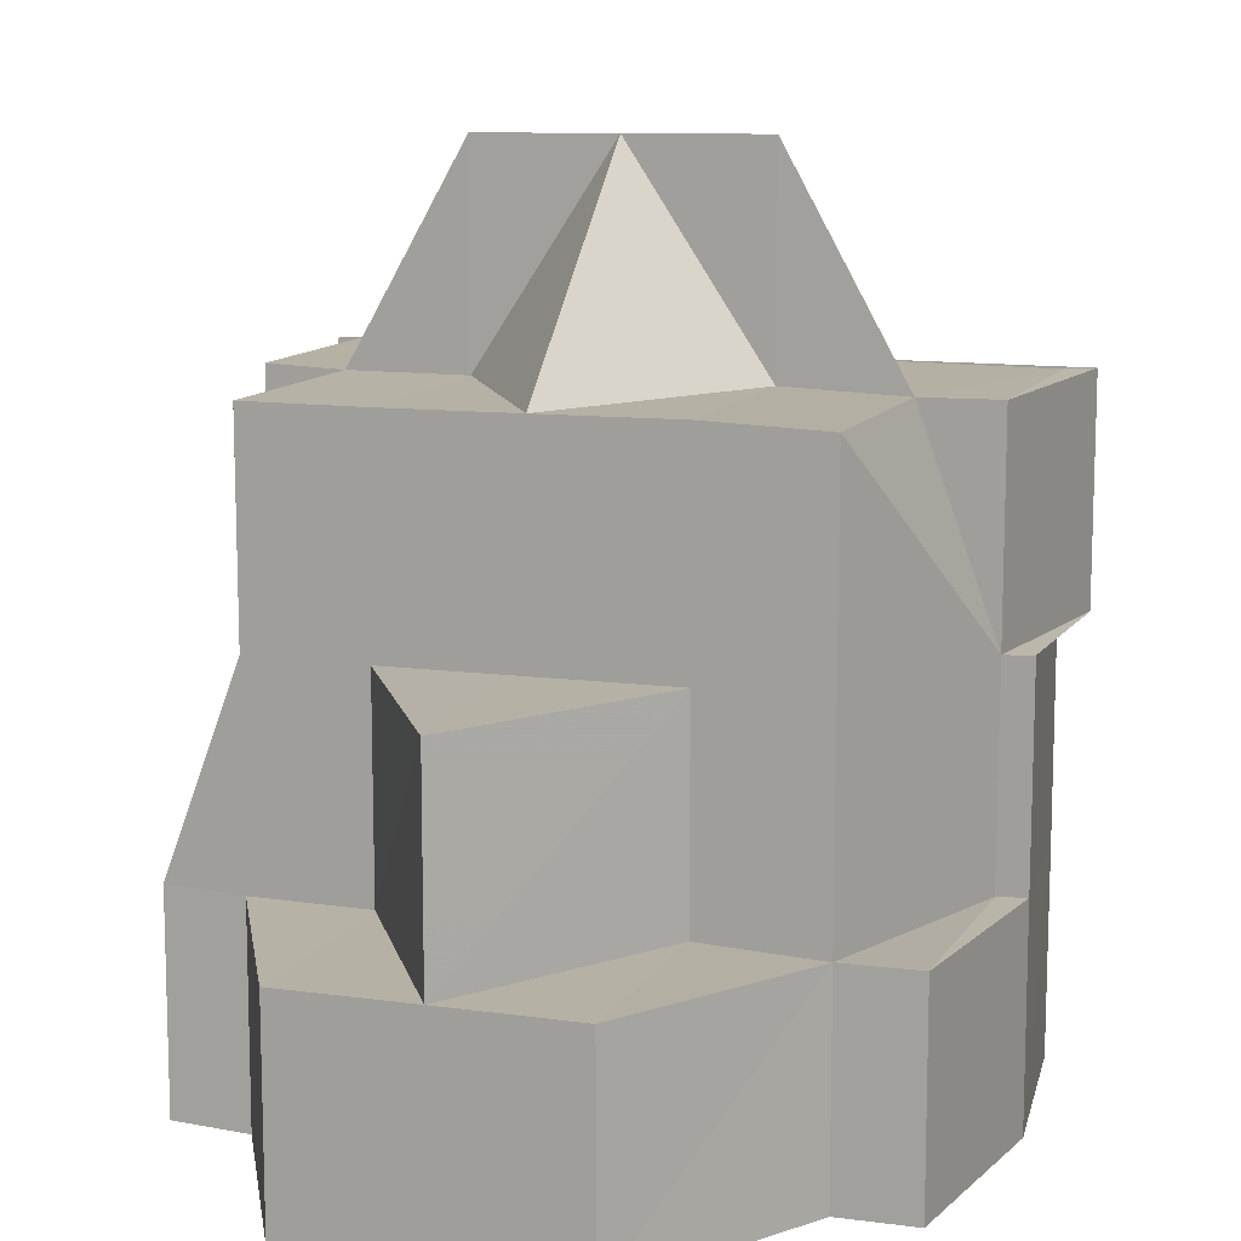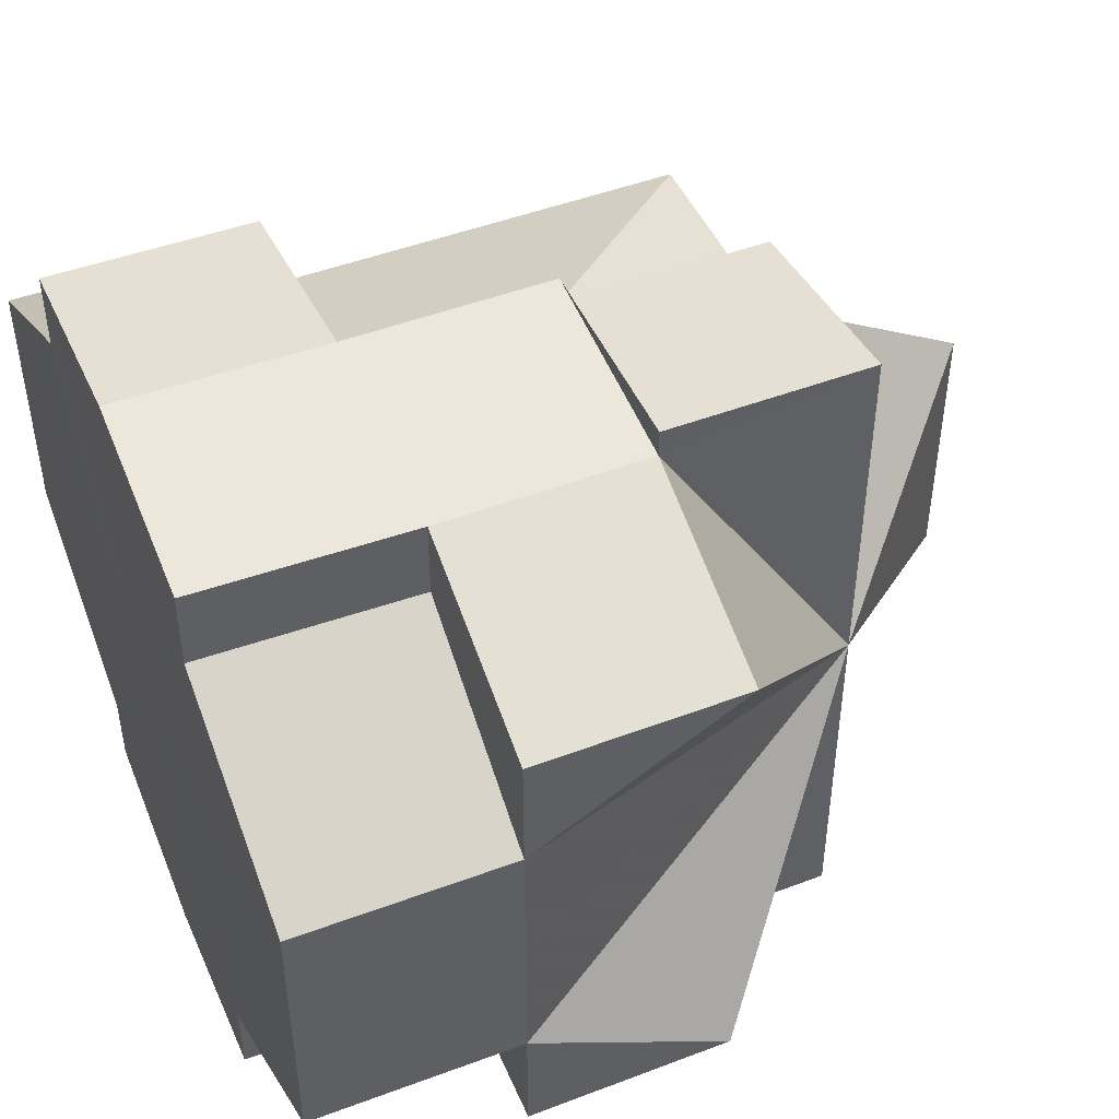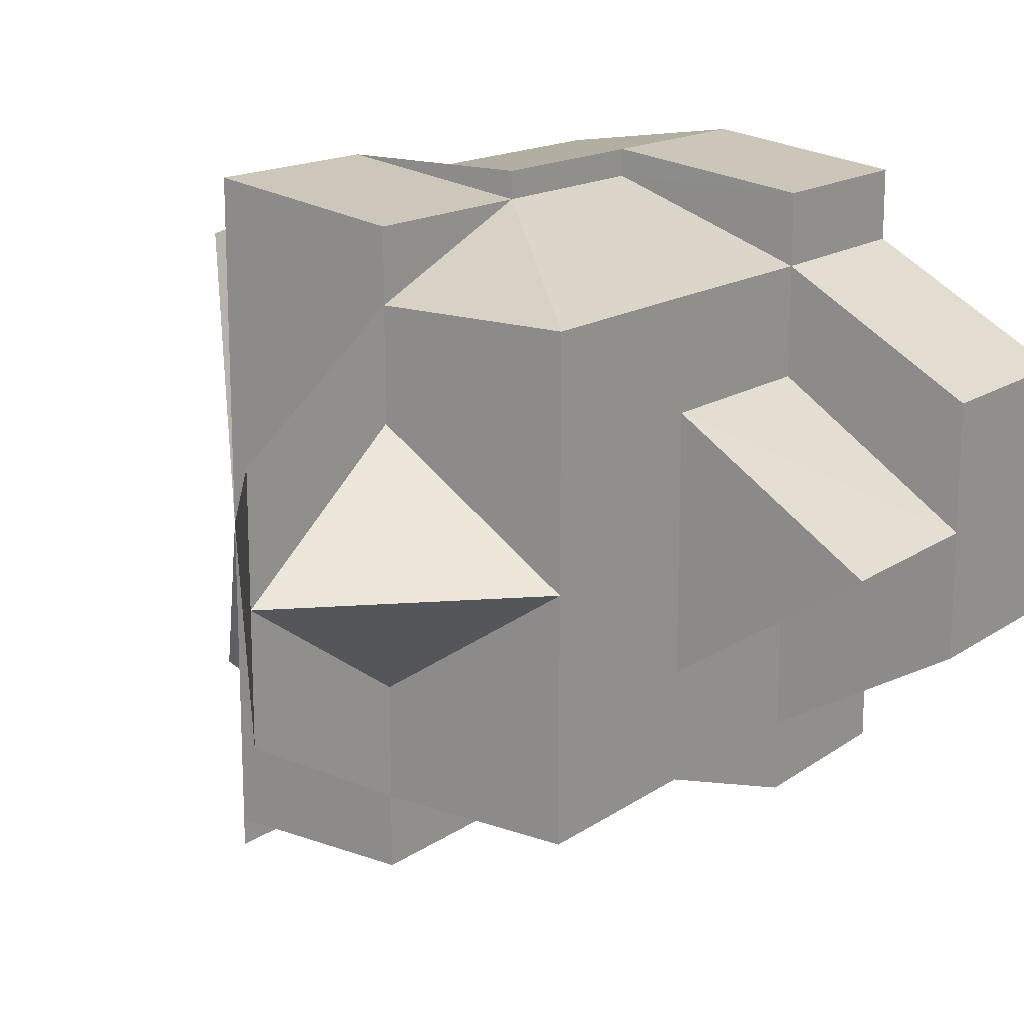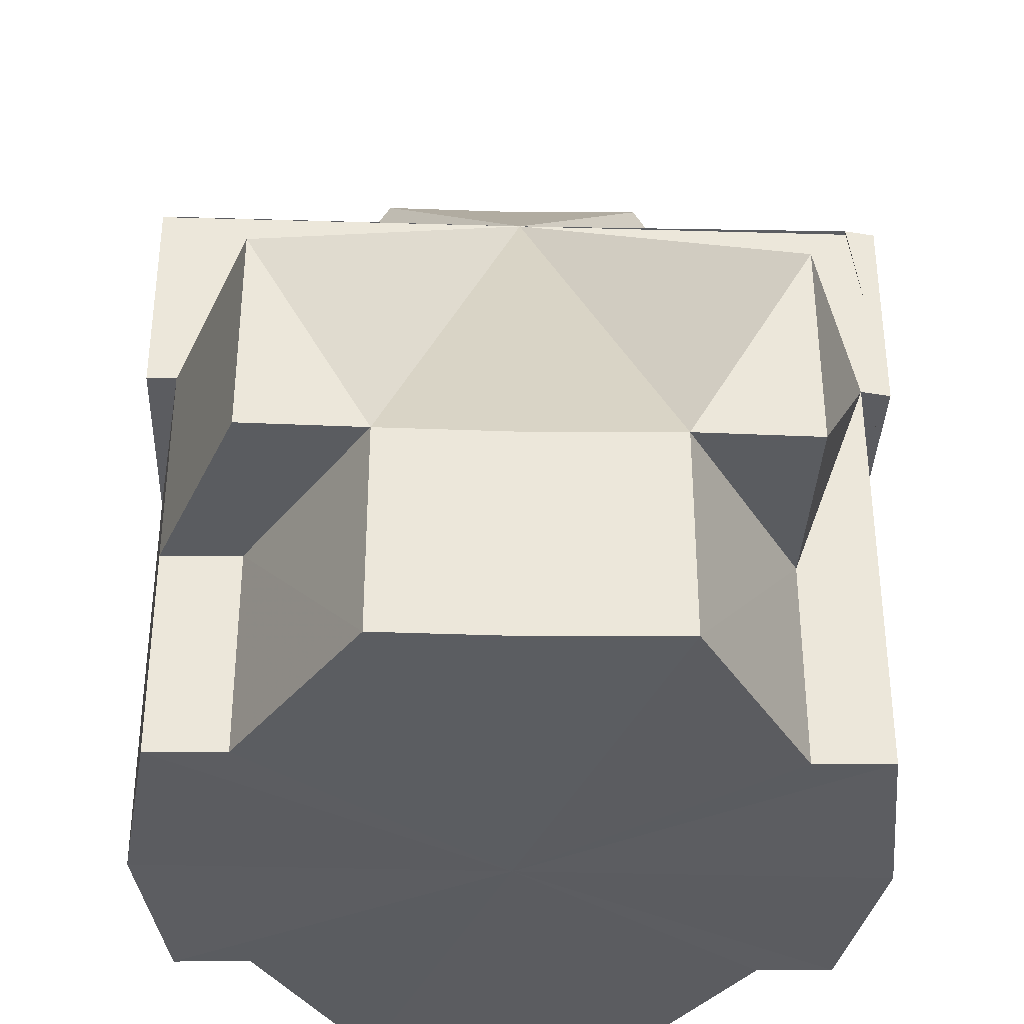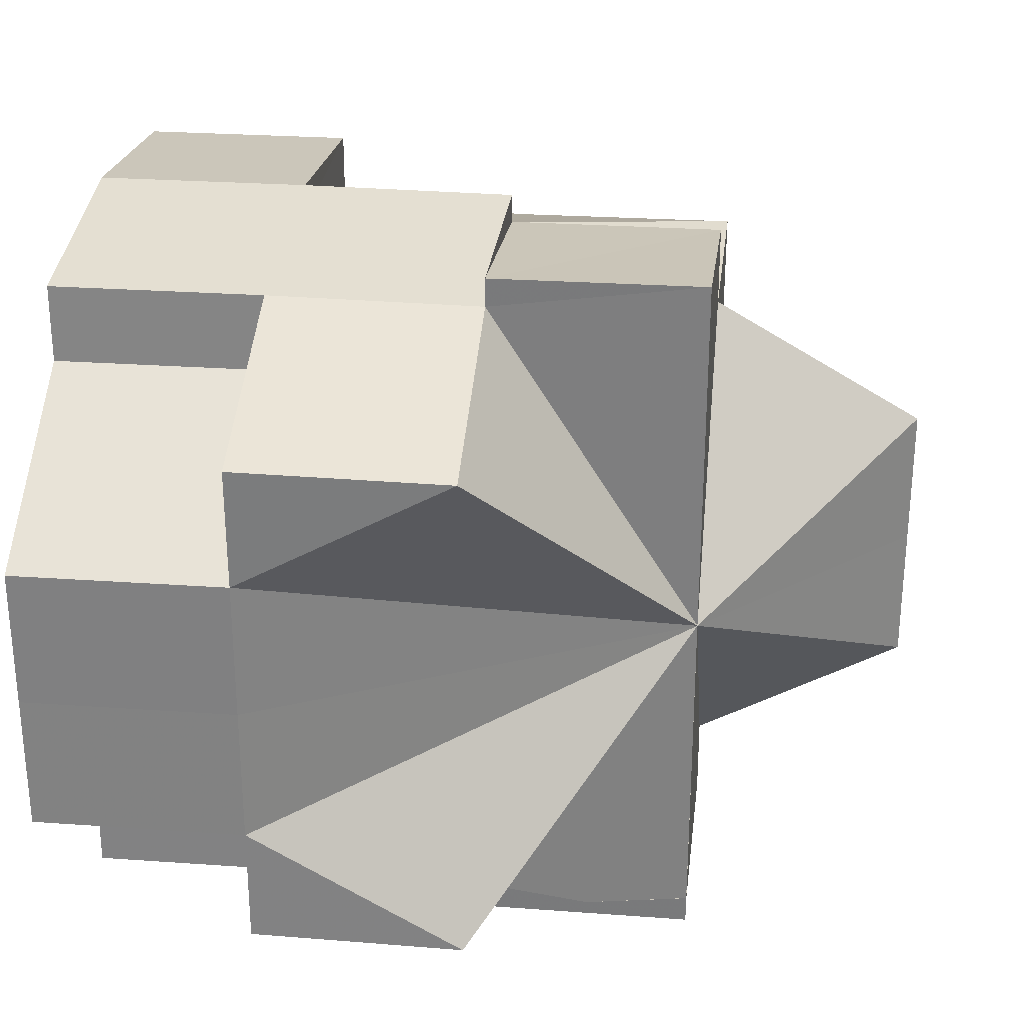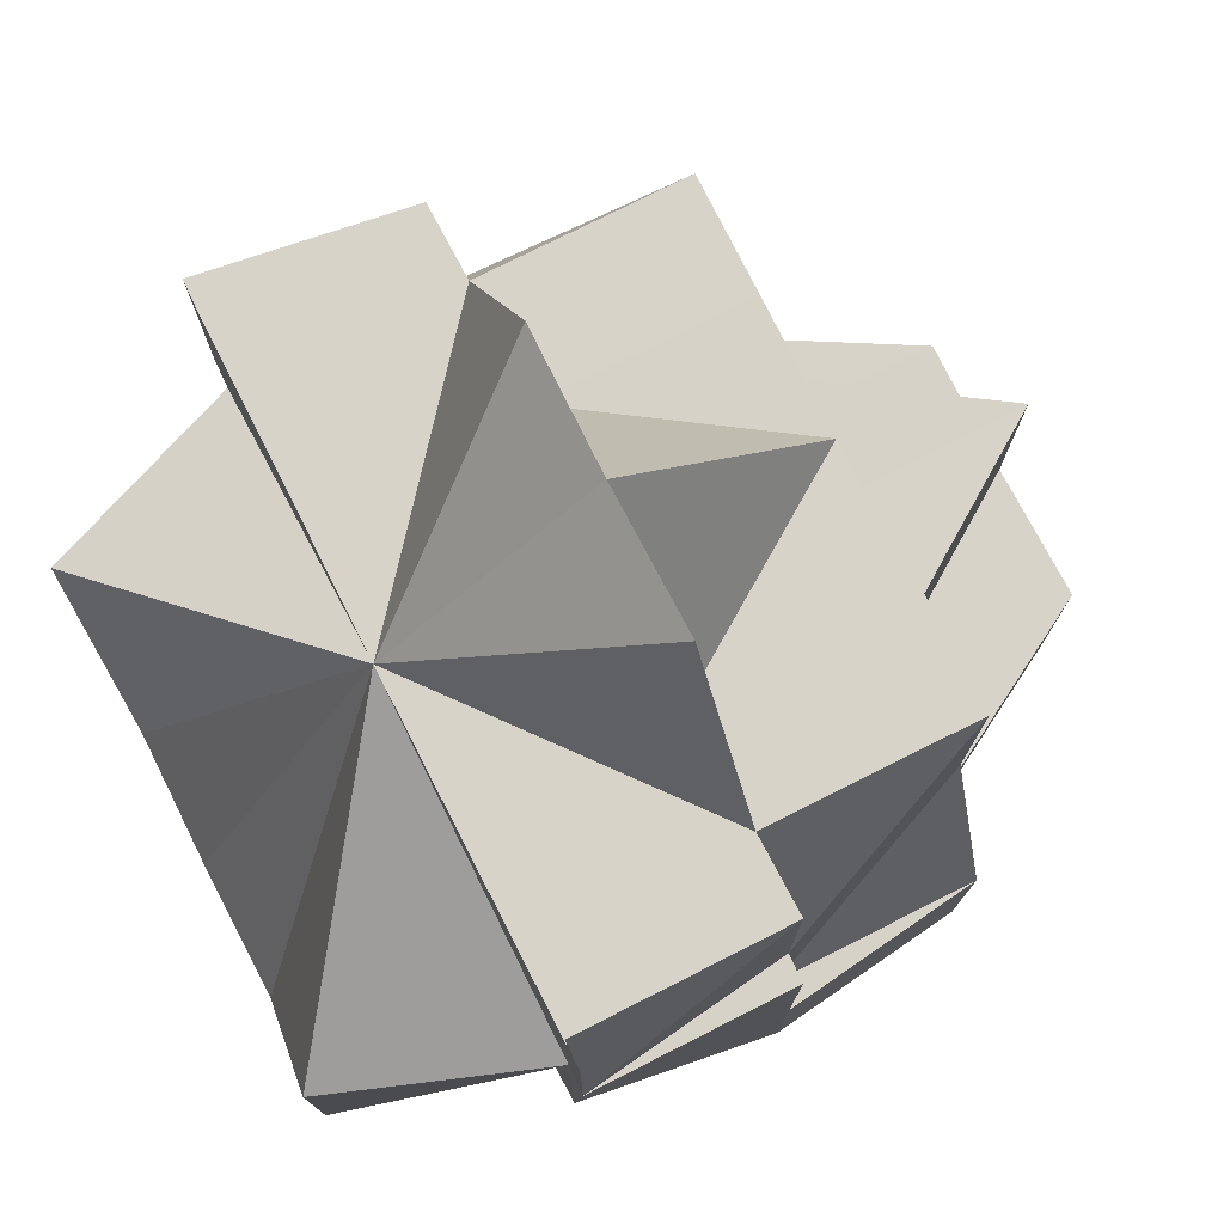
<metadata>
{"format":"obj","ext":"obj","renderer":"f3d","projection":"perspective","resolution":1024,"background":"white","views":[{"elev":11.7,"azim":-69.5,"up":"+Y"},{"elev":47.0,"azim":67.1,"up":"+Z"},{"elev":16.0,"azim":-143.8,"up":"+Z"},{"elev":-35.2,"azim":87.8,"up":"+Y"},{"elev":28.8,"azim":96.6,"up":"+Z"},{"elev":76.5,"azim":153.1,"up":"+Y"}]}
</metadata>
<code>
o 23962
v 2205 1883 13.32
v 2205 1883 13.32
v 2205 1883 13.31
v 2205 1883 13.31
v 2205 1883 13.3
v 2205 1883 13.32
v 2205 1883 13.32
v 2205 1883 13.33
v 2205 1883 13.33
v 2205 1883 13.33
v 2205 1883 13.33
v 2205 1883 13.33
v 2205 1883 13.33
v 2205 1883 13.32
v 2205 1883 13.32
v 2205 1883 13.32
v 2205 1883 13.32
v 2205 1883 13.31
v 2205 1883 13.31
v 2205 1883 13.3
v 2205 1883 13.3
v 2205 1883 13.33
v 2205 1883 13.32
v 2205 1883 13.33
v 2205 1883 13.32
v 2205 1883 13.32
v 2205 1883 13.32
v 2205 1883 13.33
v 2205 1883 13.33
v 2205 1883 13.32
v 2205 1883 13.32
v 2205 1883 13.33
v 2205 1883 13.33
v 2205 1883 13.33
v 2205 1883 13.33
v 2205 1883 13.32
v 2205 1883 13.32
v 2205 1883 13.33
v 2205 1883 13.33
v 2205 1883 13.32
v 2205 1883 13.32
v 2205 1883 13.32
v 2205 1883 13.32
v 2205 1883 13.33
v 2205 1883 13.33
v 2205 1883 13.31
v 2205 1883 13.31
v 2205 1883 13.3
v 2205 1883 13.3
v 2205 1883 13.32
v 2205 1883 13.32
v 2205 1883 13.31
v 2205 1883 13.31
v 2205 1883 13.31
v 2205 1883 13.3
v 2205 1883 13.32
v 2205 1883 13.32
v 2205 1883 13.31
v 2205 1883 13.31
v 2205 1883 13.31
v 2205 1883 13.31
v 2205 1883 13.31
v 2205 1883 13.3
v 2205 1883 13.3
v 2205 1883 13.3
v 2205 1883 13.31
v 2205 1883 13.31
v 2205 1883 13.3
v 2205 1883 13.3
v 2205 1883 13.3
v 2205 1883 13.3
v 2205 1883 13.3
v 2205 1883 13.3
v 2205 1883 13.3
v 2205 1883 13.3
v 2205 1883 13.3
v 2205 1883 13.3
v 2205 1883 13.3
v 2205 1883 13.3
v 2205 1883 13.3
v 2205 1883 13.3
v 2205 1883 13.3
v 2205 1883 13.3
v 2205 1883 13.3
v 2205 1883 13.3
v 2205 1883 13.3
v 2205 1883 13.3
v 2205 1883 13.3
v 2205 1883 13.3
v 2205 1883 13.3
v 2205 1883 13.3
v 2205 1883 13.3
v 2205 1883 13.3
v 2205 1883 13.3
v 2205 1883 13.3
v 2205 1883 13.3
v 2205 1883 13.3
v 2205 1883 13.3
v 2205 1883 13.3
v 2205 1883 13.3
v 2205 1883 13.3
v 2205 1883 13.31
v 2205 1883 13.31
v 2205 1883 13.32
v 2205 1883 13.32
v 2205 1883 13.32
v 2205 1883 13.33
v 2205 1883 13.33
v 2205 1883 13.33
v 2205 1883 13.33
v 2205 1883 13.33
v 2205 1883 13.33
v 2205 1883 13.32
v 2205 1883 13.32
v 2205 1883 13.32
v 2205 1883 13.32
v 2205 1883 13.33
v 2205 1883 13.32
v 2205 1883 13.3
v 2205 1883 13.3
v 2205 1883 13.32
v 2205 1883 13.3
v 2205 1883 13.3
v 2205 1883 13.3
v 2205 1883 13.3
v 2205 1883 13.3
v 2205 1883 13.3
v 2205 1883 13.31
v 2205 1883 13.3
v 2205 1883 13.3
v 2205 1883 13.31
v 2205 1883 13.32
v 2205 1883 13.3
v 2205 1883 13.31
v 2205 1883 13.3
v 2205 1883 13.32
v 2205 1883 13.33
v 2205 1883 13.33
v 2205 1883 13.33
v 2205 1883 13.3
v 2205 1883 13.3
v 2205 1883 13.33
v 2205 1883 13.31
v 2205 1883 13.31
v 2205 1883 13.3
v 2205 1883 13.32
v 2205 1883 13.32
v 2205 1883 13.33
v 2205 1883 13.32
v 2205 1883 13.33
v 2205 1883 13.33
v 2205 1883 13.33
v 2205 1883 13.33
v 2205 1883 13.33
v 2205 1883 13.33
v 2205 1883 13.33
v 2205 1883 13.33
v 2205 1883 13.33
v 2205 1883 13.33
v 2205 1883 13.33
v 2205 1883 13.33
v 2205 1883 13.33
v 2205 1883 13.33
v 2205 1883 13.32
v 2205 1883 13.32
v 2205 1883 13.32
v 2205 1883 13.32
v 2205 1883 13.32
v 2205 1883 13.32
v 2205 1883 13.32
v 2205 1883 13.32
v 2205 1883 13.32
v 2205 1883 13.31
v 2205 1883 13.32
v 2205 1883 13.32
v 2205 1883 13.33
v 2205 1883 13.33
v 2205 1883 13.33
v 2205 1883 13.33
v 2205 1883 13.33
v 2205 1883 13.3
v 2205 1883 13.3
v 2205 1883 13.3
v 2205 1883 13.33
v 2205 1883 13.33
v 2205 1883 13.33
v 2205 1883 13.32
v 2205 1883 13.32
v 2205 1883 13.31
v 2205 1883 13.32
v 2205 1883 13.32
v 2205 1883 13.33
v 2205 1883 13.33
v 2205 1883 13.33
v 2205 1883 13.33
v 2205 1883 13.33
v 2205 1883 13.33
v 2205 1883 13.33
v 2205 1883 13.33
v 2205 1883 13.3
v 2205 1883 13.3
v 2205 1883 13.3
v 2205 1883 13.3
v 2205 1883 13.3
v 2205 1883 13.3
v 2205 1883 13.3
v 2205 1883 13.3
v 2205 1883 13.3
v 2205 1883 13.3
v 2205 1883 13.3
v 2205 1883 13.3
v 2205 1883 13.3
v 2205 1883 13.3
v 2205 1883 13.3
v 2205 1883 13.33
v 2205 1883 13.33
v 2205 1883 13.33
v 2205 1883 13.33
v 2205 1883 13.33
v 2205 1883 13.33
v 2205 1883 13.33
v 2205 1883 13.33
v 2205 1883 13.33
v 2205 1883 13.33
v 2205 1883 13.33
v 2205 1883 13.33
v 2205 1883 13.33
v 2205 1883 13.33
v 2205 1883 13.33
v 2205 1883 13.33
v 2205 1883 13.33
v 2205 1883 13.3
v 2205 1883 13.3
v 2205 1883 13.3
v 2205 1883 13.32
v 2205 1883 13.31
v 2205 1883 13.32
v 2205 1883 13.3
v 2205 1883 13.32
v 2205 1883 13.3
v 2205 1883 13.33
v 2205 1883 13.3
v 2205 1883 13.33
v 2205 1883 13.3
v 2205 1883 13.33
v 2205 1883 13.3
v 2205 1883 13.33
v 2205 1883 13.31
v 2205 1883 13.33
v 2205 1883 13.32
v 2205 1883 13.32
f 1 2 3
f 3 4 5
f 6 7 1
f 8 9 6
f 10 11 8
f 11 12 13
f 12 14 15
f 14 16 17
f 16 18 19
f 18 20 21
f 9 22 23
f 24 25 23
f 26 23 27
f 28 23 26
f 29 22 28
f 23 30 31
f 22 32 23
f 33 32 22
f 34 33 29
f 35 33 22
f 36 37 31
f 38 39 32
f 39 40 41
f 42 36 43
f 44 45 42
f 43 46 47
f 47 48 49
f 50 51 46
f 50 52 53
f 54 53 55
f 56 57 54
f 57 58 59
f 56 60 61
f 61 62 63
f 52 64 65
f 53 66 65
f 66 67 68
f 53 65 69
f 70 68 71
f 65 70 72
f 65 72 73
f 74 72 75
f 76 73 77
f 77 78 79
f 5 69 80
f 69 81 82
f 69 82 83
f 84 85 86
f 85 87 88
f 86 89 90
f 89 91 92
f 87 93 94
f 93 95 91
f 94 96 97
f 98 95 99
f 100 98 101
f 101 96 102
f 102 103 104
f 104 105 106
f 106 107 108
f 108 109 110
f 111 112 109
f 113 114 112
f 115 116 113
f 116 117 118
f 119 120 118
f 115 116 121
f 122 119 121
f 119 123 124
f 125 124 126
f 126 127 128
f 129 130 128
f 131 115 132
f 131 115 121
f 133 131 134
f 135 131 136
f 137 138 136
f 138 139 121
f 140 141 121
f 142 39 121
f 143 48 121
f 144 143 145
f 146 143 121
f 146 143 46
f 147 146 121
f 36 147 146
f 45 147 121
f 148 147 149
f 150 151 152
f 153 154 150
f 155 156 151
f 157 158 155
f 157 159 156
f 157 160 159
f 161 162 160
f 163 164 165
f 165 166 167
f 168 169 170
f 171 172 173
f 174 175 171
f 176 177 178
f 178 179 180
f 181 182 183
f 184 185 186
f 187 188 189
f 190 188 187
f 191 192 193
f 193 194 195
f 191 196 197
f 197 198 199
f 200 201 202
f 203 201 204
f 205 206 204
f 200 207 208
f 207 209 210
f 211 209 212
f 211 213 214
f 215 216 217
f 218 216 219
f 215 220 221
f 222 220 223
f 224 223 219
f 225 226 227
f 228 229 227
f 230 231 228
f 232 233 234
f 235 236 237
f 236 238 237
f 239 235 237
f 238 240 237
f 241 239 237
f 240 242 237
f 243 241 237
f 242 244 237
f 245 243 237
f 244 246 237
f 247 245 237
f 246 248 237
f 249 247 237
f 248 250 237
f 251 249 237
f 250 251 237

</code>
